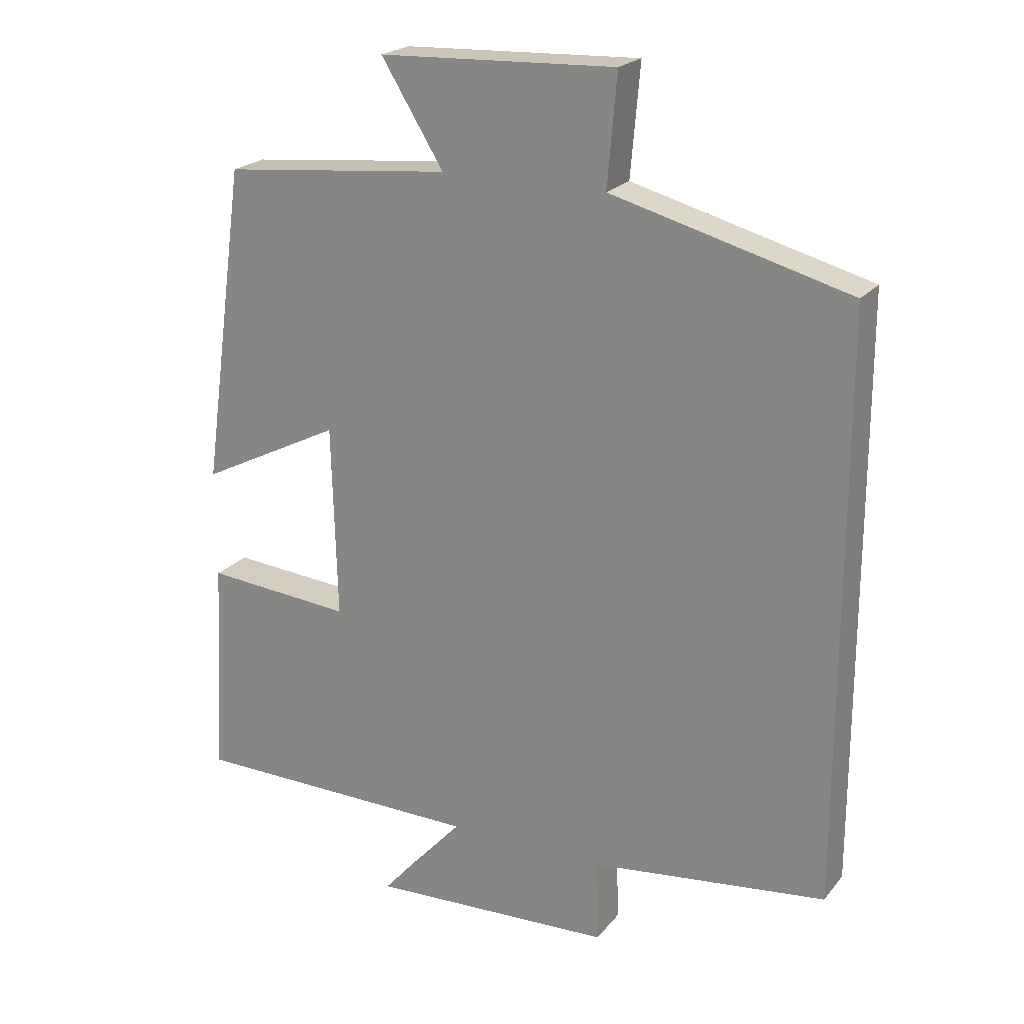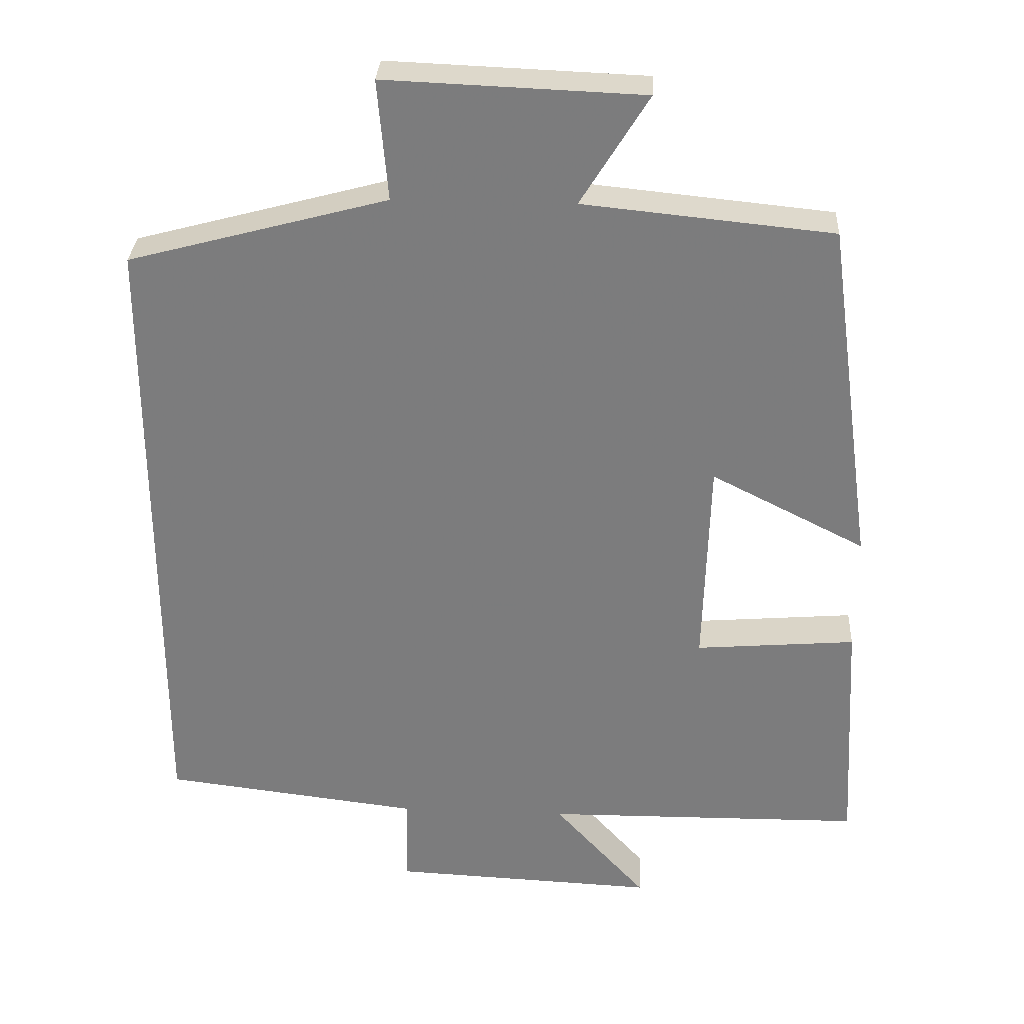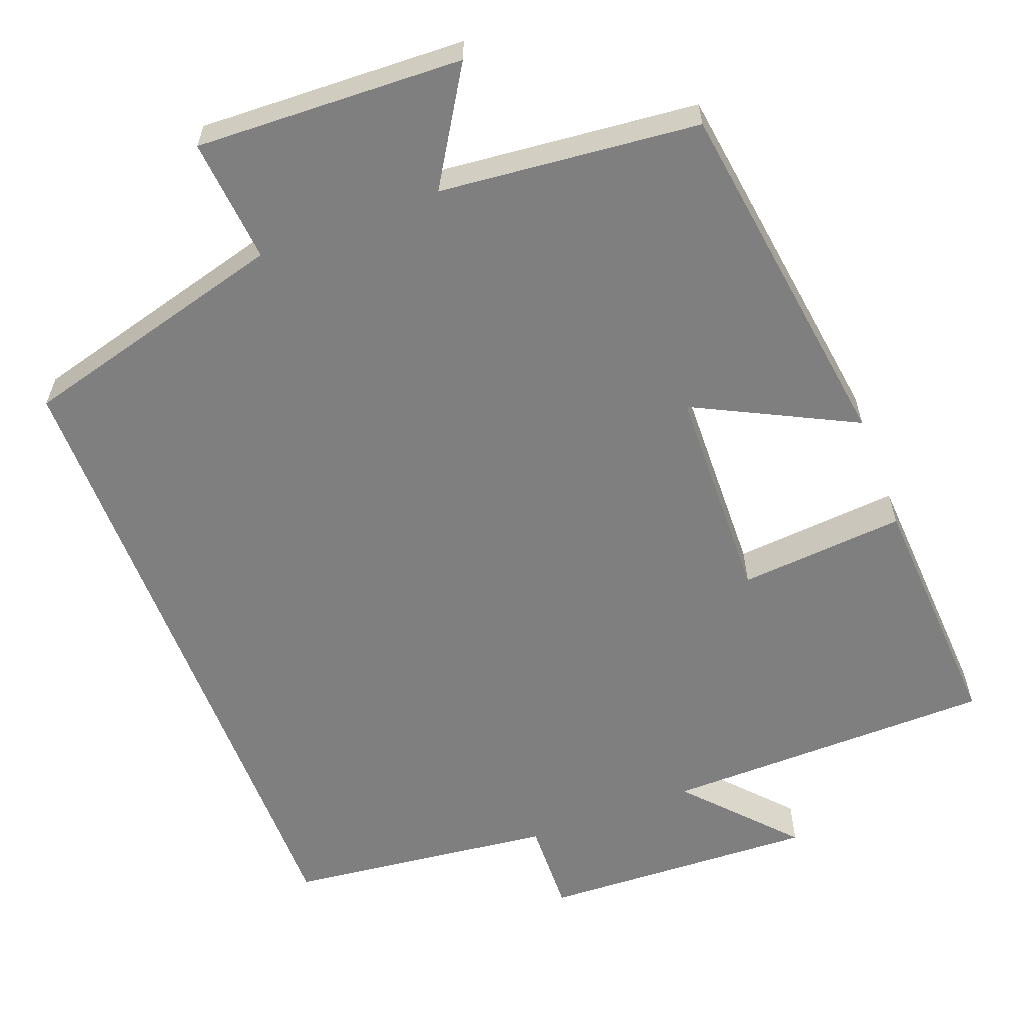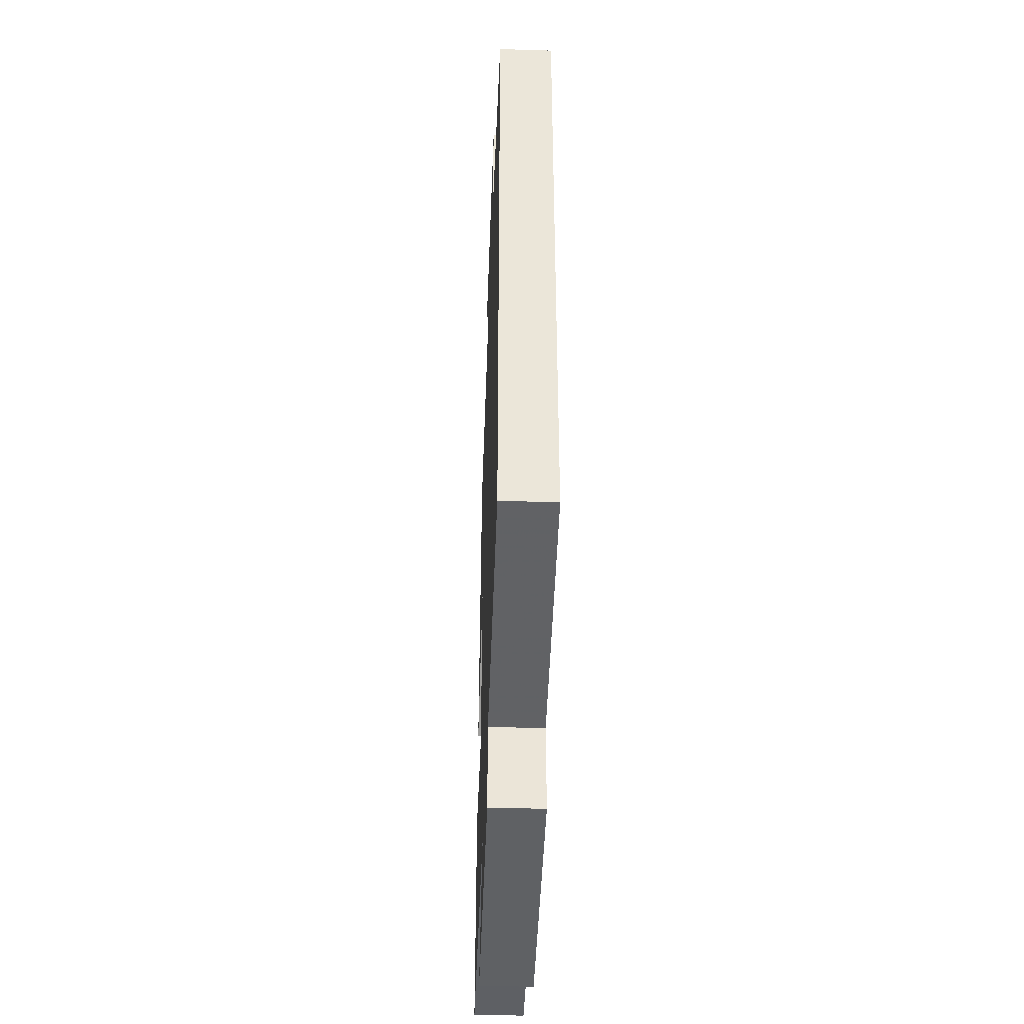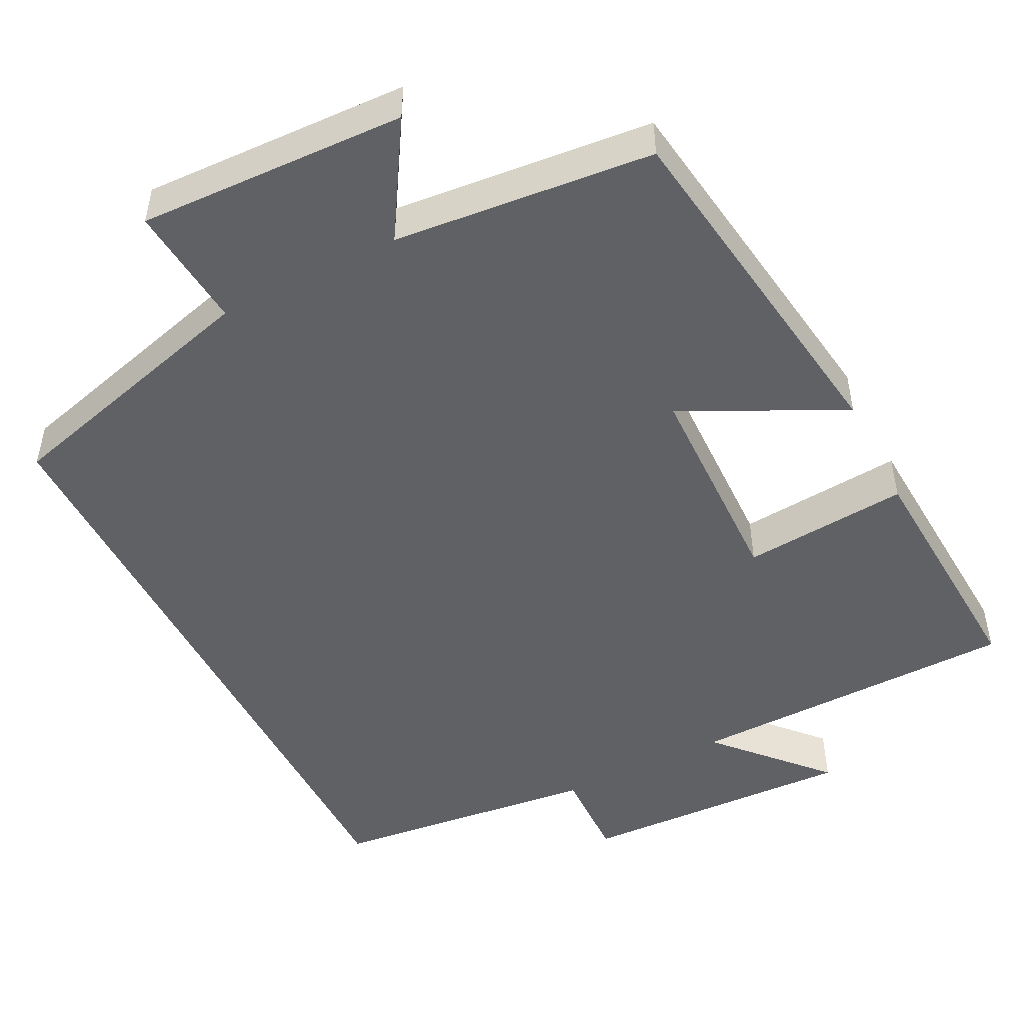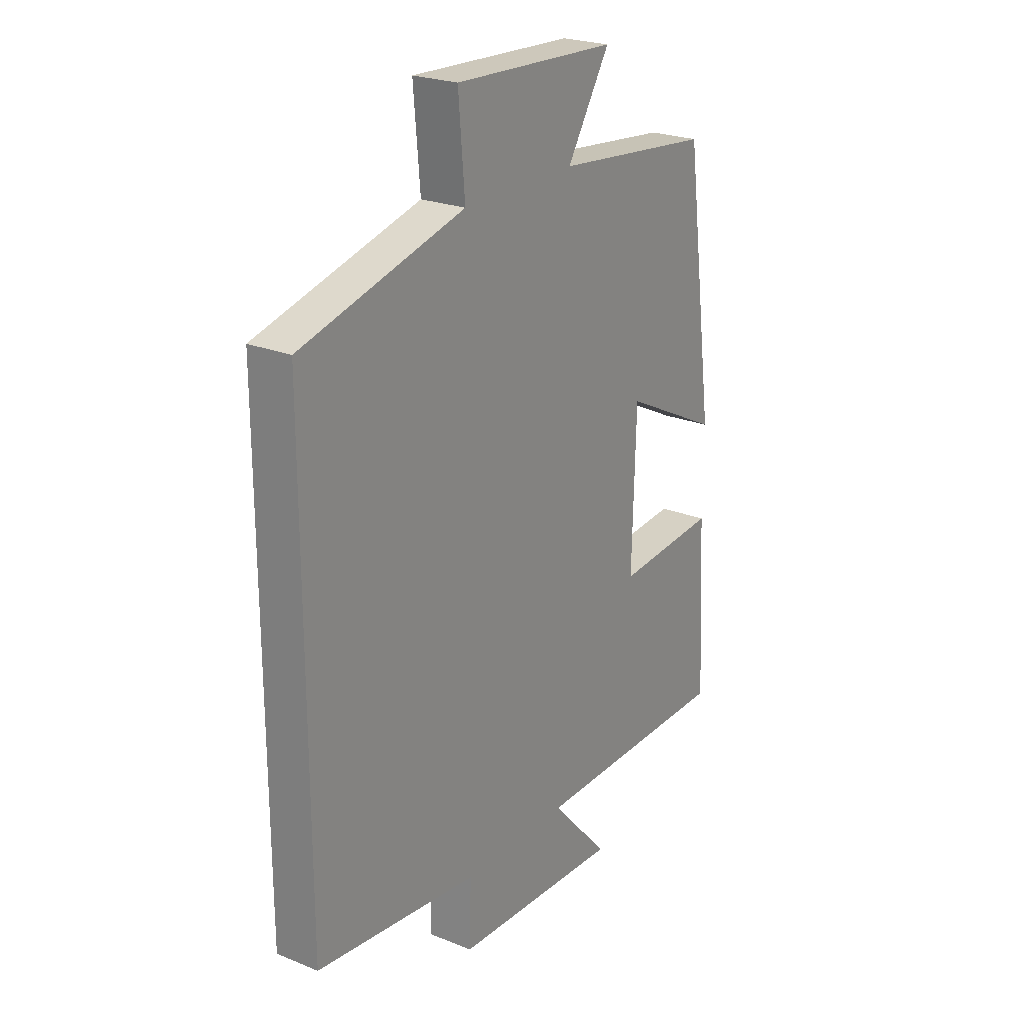
<metadata>
{"format":"obj","ext":"obj","renderer":"f3d","projection":"perspective","resolution":1024,"background":"white","views":[{"elev":21.8,"azim":-151.9,"up":"+Z"},{"elev":30.9,"azim":3.1,"up":"+Z"},{"elev":-59.8,"azim":20.9,"up":"+Y"},{"elev":-43.7,"azim":-92.1,"up":"+Z"},{"elev":-49.0,"azim":27.1,"up":"+Y"},{"elev":23.7,"azim":-55.8,"up":"+Z"}]}
</metadata>
<code>
v -0.5 0.07 -0.458
v -0.5 0.07 0.406
v -0.148 0.07 0.5
v -0.162 0.07 0.663
v 0.188 0.07 0.649
v 0.096 0.07 0.5
v 0.435 0.07 0.466
v 0.5 0.07 -0.007
v 0.29 0.07 0.099
v 0.282 0.07 -0.187
v 0.5 0.07 -0.169
v 0.518 0.07 -0.495
v 0.083 0.07 -0.5
v 0.209 0.07 -0.639
v -0.153 0.07 -0.623
v -0.149 0.07 -0.5
v -0.5 0 -0.458
v -0.5 0 0.406
v -0.148 0 0.5
v -0.162 0 0.663
v 0.188 0 0.649
v 0.096 0 0.5
v 0.435 0 0.466
v 0.5 0 -0.007
v 0.29 0 0.099
v 0.282 0 -0.187
v 0.5 0 -0.169
v 0.518 0 -0.495
v 0.083 0 -0.5
v 0.209 0 -0.639
v -0.153 0 -0.623
v -0.149 0 -0.5
f 13 14 15 16
f 10 11 12 13
f 9 10 13 16
f 6 7 8 9
f 6 9 16 1
f 3 4 5 6
f 1 2 3 6
f 32 31 30 29
f 29 28 27 26
f 32 29 26 25
f 25 24 23 22
f 17 32 25 22
f 22 21 20 19
f 22 19 18 17
f 1 17 18 2
f 2 18 19 3
f 3 19 20 4
f 4 20 21 5
f 5 21 22 6
f 6 22 23 7
f 7 23 24 8
f 8 24 25 9
f 9 25 26 10
f 10 26 27 11
f 11 27 28 12
f 12 28 29 13
f 13 29 30 14
f 14 30 31 15
f 15 31 32 16
f 16 32 17 1

</code>
